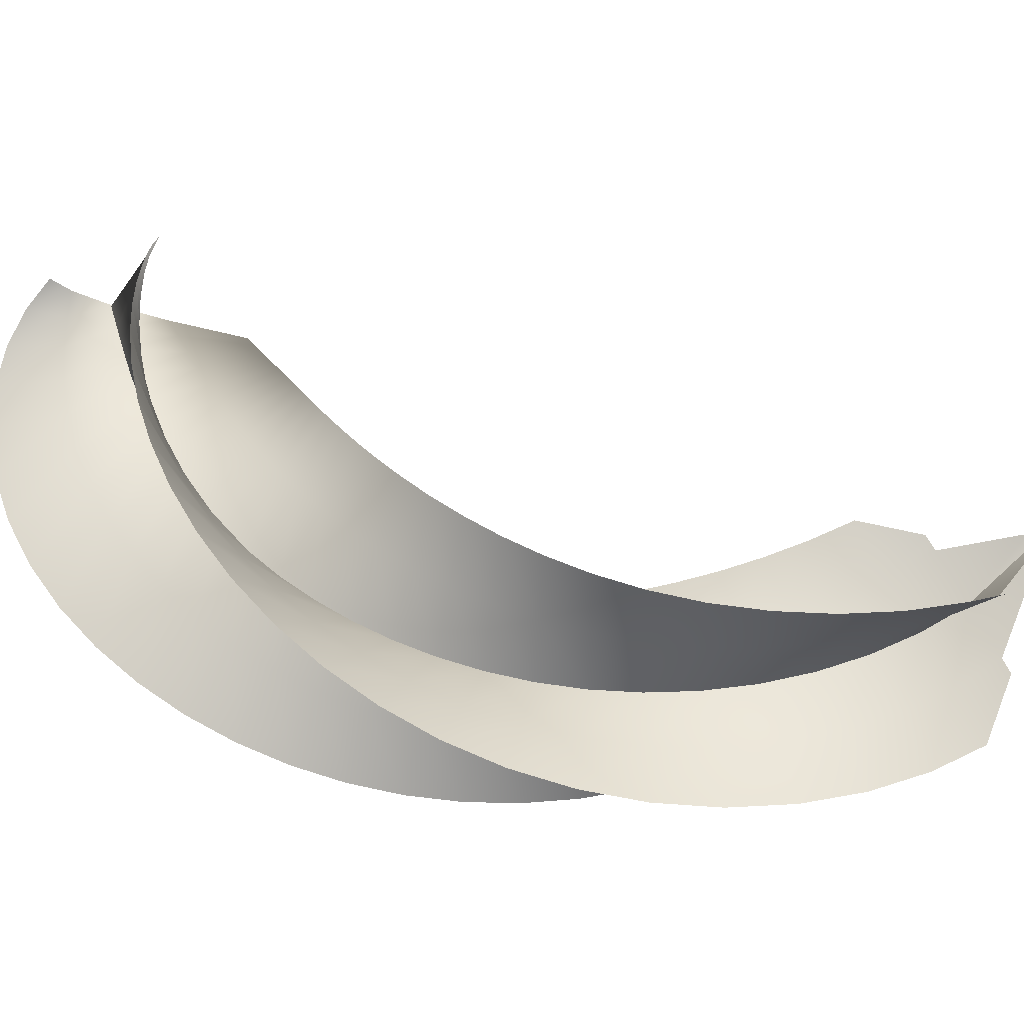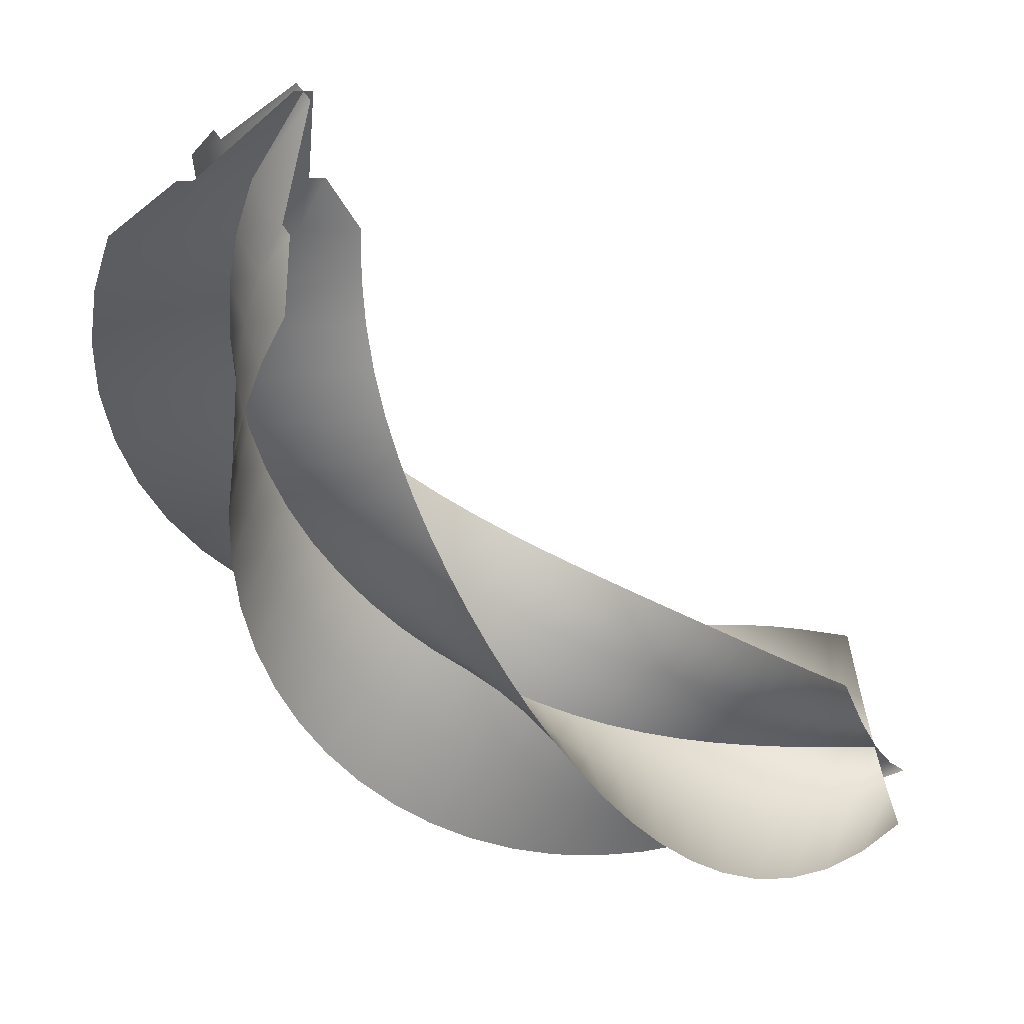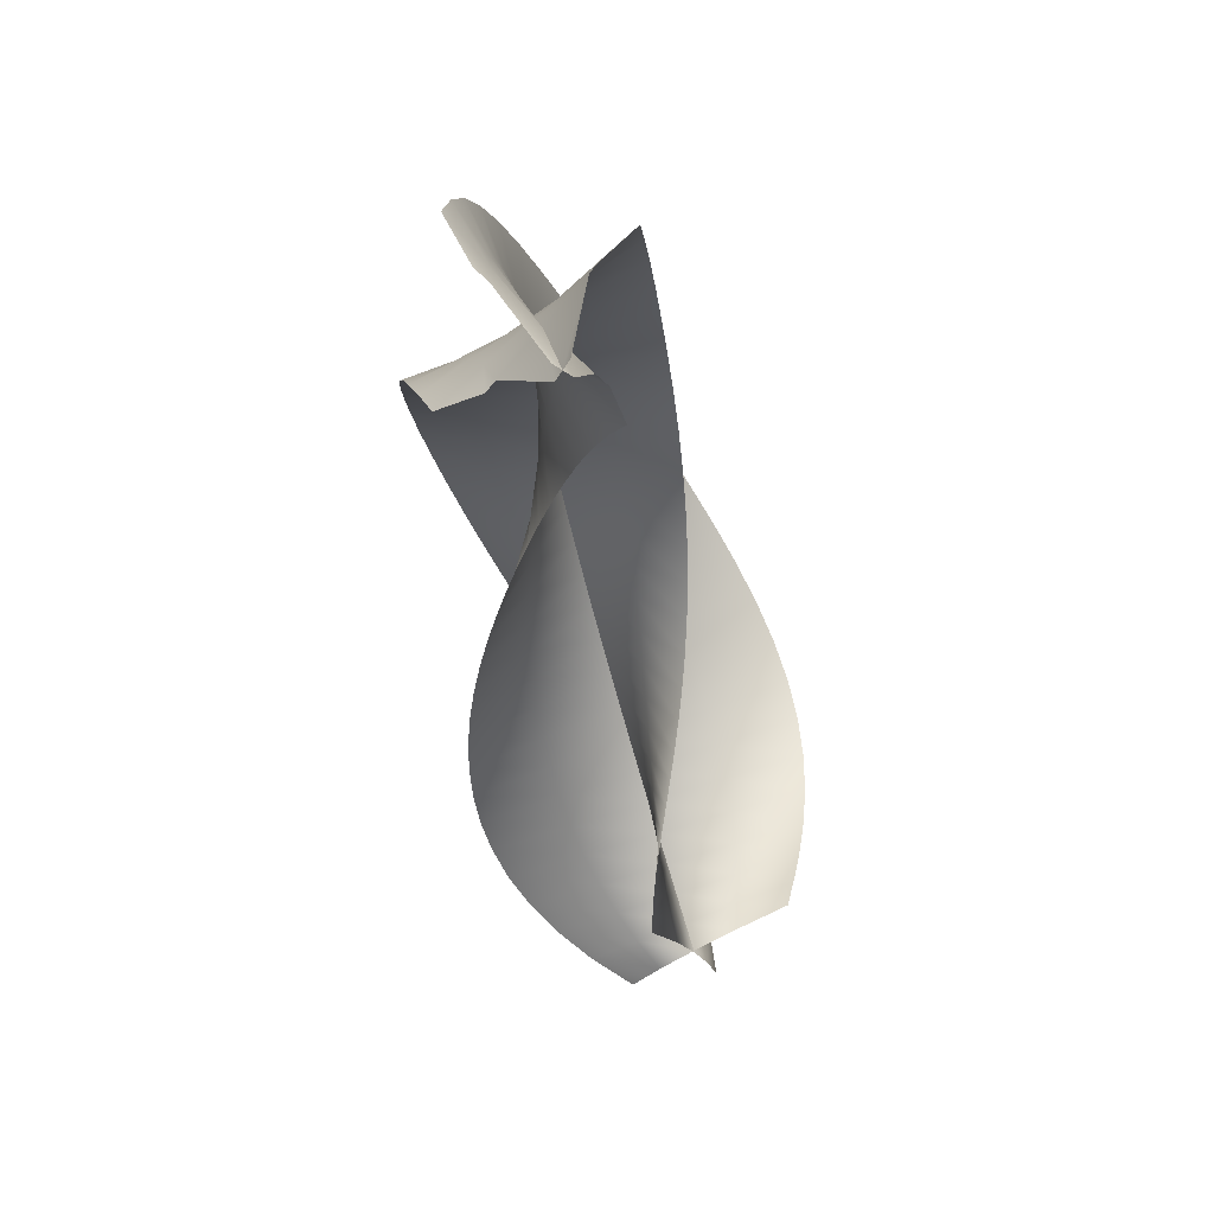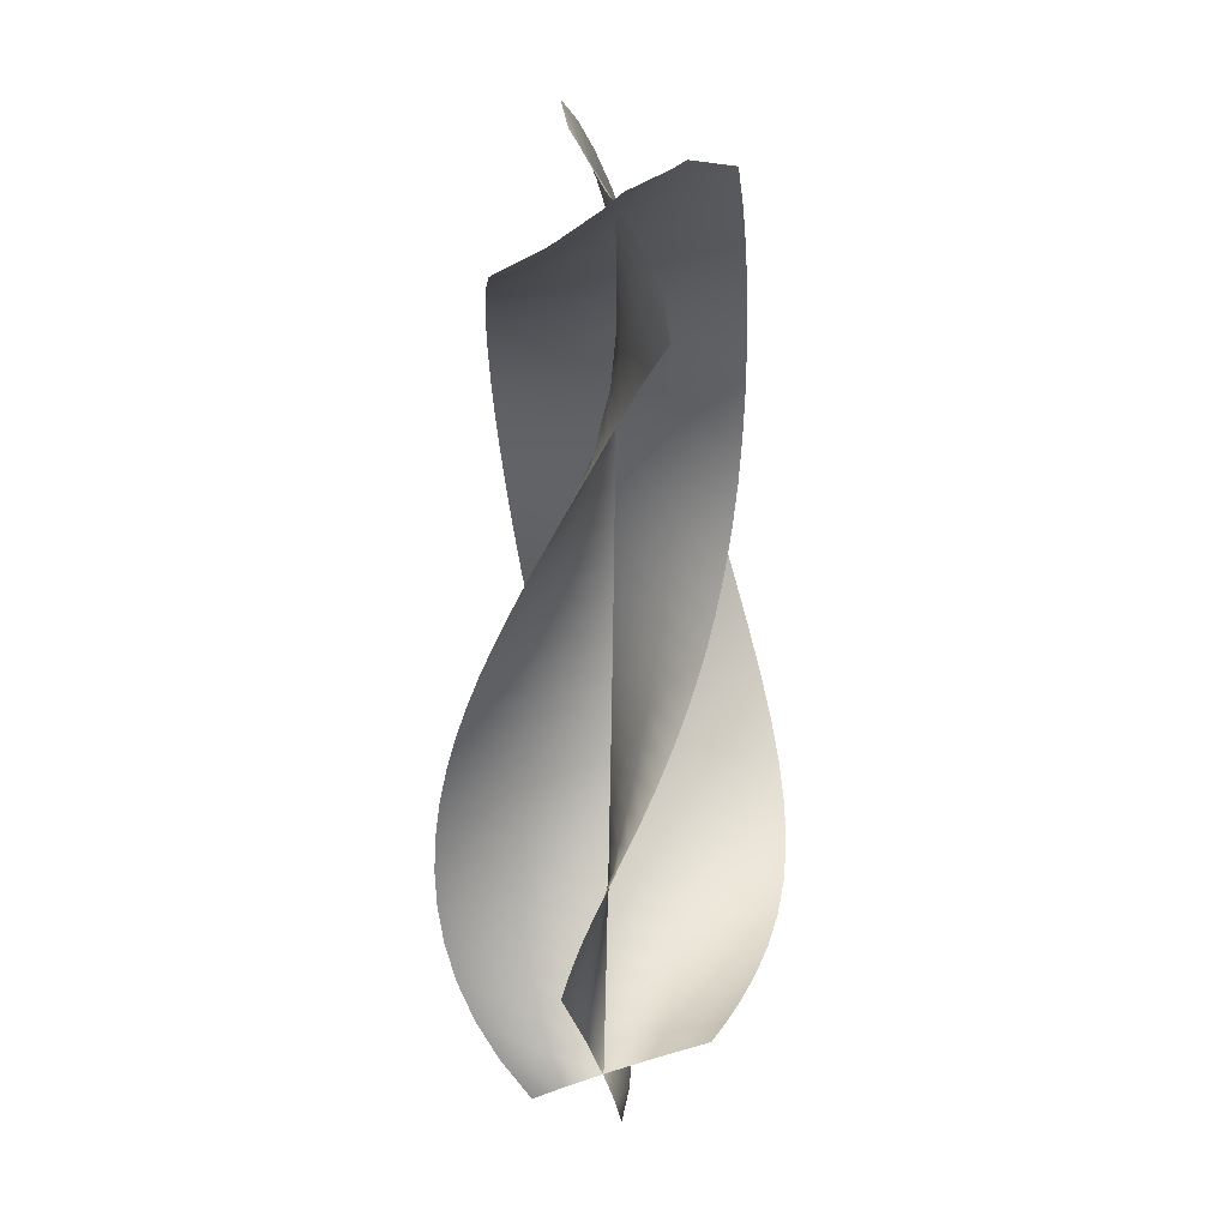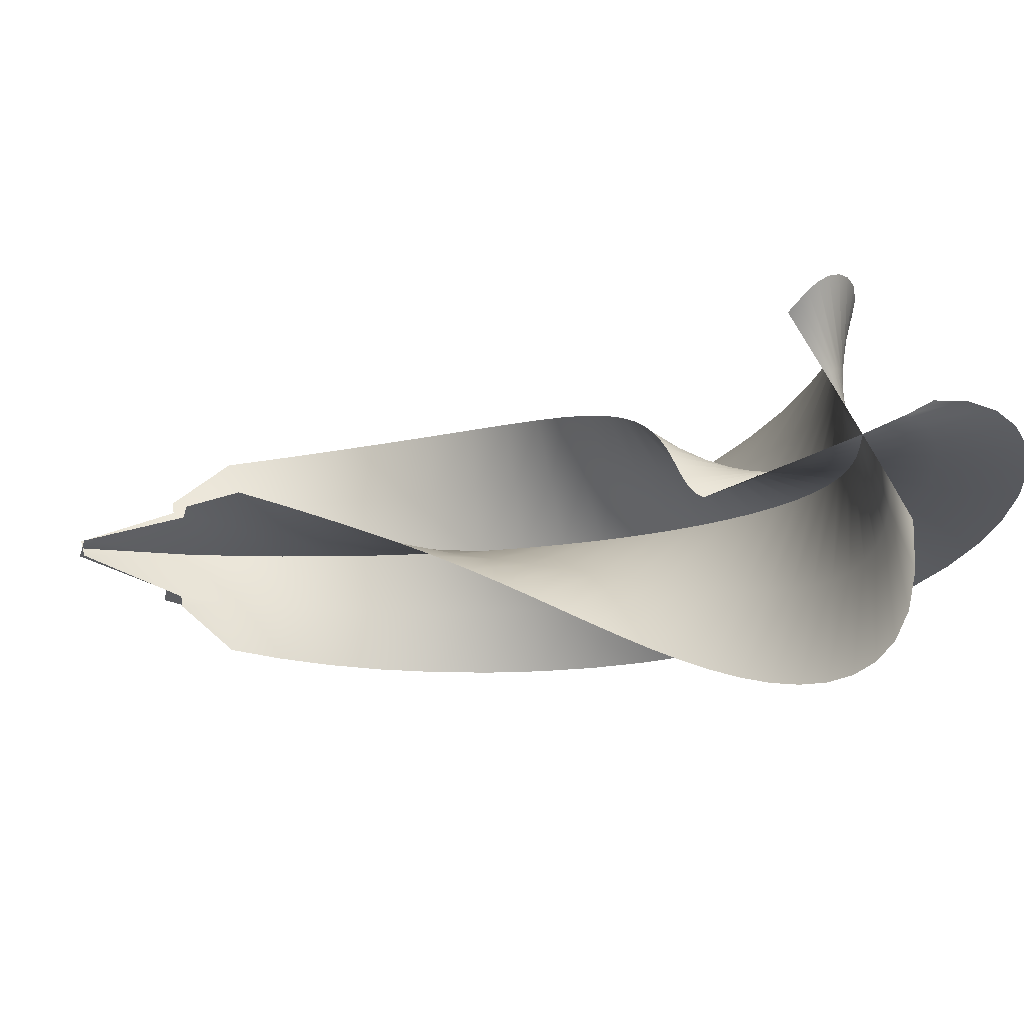
<metadata>
{"format":"obj","ext":"obj","renderer":"f3d","projection":"perspective","resolution":1024,"background":"white","views":[{"elev":51.8,"azim":81.7,"up":"+Z"},{"elev":-49.8,"azim":-171.8,"up":"+Z"},{"elev":79.8,"azim":-107.3,"up":"+Y"},{"elev":60.0,"azim":-88.7,"up":"+Y"},{"elev":-9.3,"azim":-76.6,"up":"+Z"}]}
</metadata>
<code>
g Eff_MeshLT_Trail_Zy_011
v -0.1008 -0.1948 0.0256
v -0.03125 -0.293 0.05746
v -0.131 -0.241 0.04108
v -0.01714 -0.2083 0.03043
v -0.07056 -0.1142 -1.678e-06
v 0.07246 -0.3365 0.05978
v -0.00304 -0.1044 -2.136e-06
v -0.04036 0.00797 -0.03746
v 0.07025 -0.2186 0.02977
v 0.1779 -0.3668 0.05012
v 0.01106 0.02661 -0.03535
v -0.01016 0.1766 -0.09018
v 0.02516 0.192 -0.07854
v 0.06805 -0.09392 -2.289e-06
v 0.1596 -0.2231 0.02429
v 0.2833 -0.3811 0.03112
v 0.06585 0.04545 -0.03059
v 0.06364 0.2076 -0.06411
v 0.1413 -0.0816 -2.747e-06
v 0.2494 -0.2197 0.0149
v 0.3875 -0.378 0.005514
v 0.1229 0.06446 -0.0233
v 0.1046 0.2231 -0.04683
v 0.2155 -0.06643 -2.747e-06
v 0.339 -0.207 0.002631
v 0.4892 -0.3573 -0.02419
v 0.1816 0.08391 -0.01376
v 0.1477 0.2383 -0.02687
v 0.2905 -0.04733 -2.67e-06
v 0.4275 -0.1842 -0.01157
v 0.5875 -0.3197 -0.05587
v 0.242 0.1044 -0.002388
v 0.1936 0.2536 -0.004573
v 0.3658 -0.0234 -2.67e-06
v 0.5143 -0.151 -0.02682
v 0.6813 -0.2668 -0.0878
v 0.3041 0.1267 0.0104
v 0.2425 0.2697 0.01972
v 0.4411 0.006098 -2.747e-06
v 0.5986 -0.1073 -0.04237
v 0.7695 -0.2001 -0.1187
v 0.3679 0.1514 0.02418
v 0.2947 0.2869 0.04561
v 0.5159 0.04173 -2.441e-06
v 0.6796 -0.05377 -0.05761
v 0.8512 -0.1217 -0.1476
v 0.4332 0.1794 0.0385
v 0.3505 0.306 0.07262
v 0.5897 0.08388 -2.365e-06
v 0.7566 0.00903 -0.07206
v 0.9254 -0.03337 -0.1739
v 0.4998 0.2112 0.05293
v 0.4099 0.3277 0.1002
v 0.662 0.1328 -1.907e-06
v 0.8287 0.08029 -0.08537
v 0.9915 0.06323 -0.1973
v 0.5673 0.2477 0.06705
v 0.4727 0.3528 0.1276
v 0.732 0.1885 -1.526e-06
v 0.8954 0.1592 -0.09731
v 1.049 0.1666 -0.2176
v 0.6353 0.2895 0.08048
v 0.5386 0.382 0.1543
v 0.7993 0.251 -1.297e-06
v 0.9558 0.245 -0.1077
v 1.096 0.2755 -0.2347
v 0.7032 0.3371 0.09288
v 0.607 0.4164 0.1794
v 0.863 0.3203 -9.918e-07
v 1.009 0.337 -0.1165
v 1.134 0.3888 -0.2486
v 0.7701 0.3912 0.104
v 0.6773 0.4569 0.2024
v 0.9224 0.3962 -8.392e-07
v 1.055 0.4346 -0.1237
v 1.16 0.5054 -0.2592
v 0.8354 0.4522 0.1135
v 0.7485 0.5043 0.2226
v 0.9765 0.4786 -7.629e-07
v 1.092 0.537 -0.1292
v 1.176 0.6243 -0.2667
v 0.898 0.5205 0.1215
v 0.8194 0.5597 0.2395
v 1.025 0.5675 -5.341e-07
v 1.121 0.6438 -0.133
v 1.18 0.7443 -0.2709
v 0.9567 0.5966 0.1276
v 0.8888 0.6239 0.2529
v 1.065 0.6627 -3.052e-07
v 1.139 0.7543 -0.1353
v 1.172 0.8645 -0.272
v 1.01 0.6807 0.1321
v 0.9551 0.6978 0.2626
v 1.098 0.764 -3.052e-07
v 1.146 0.868 -0.1359
v 1.152 0.9839 -0.2699
v 1.057 0.7733 0.1347
v 1.016 0.7821 0.2686
v 1.121 0.8714 -7.629e-08
v 1.143 0.9841 -0.1349
v 1.12 1.101 -0.2645
v 1.096 0.8746 0.1356
v 1.071 0.8777 0.2708
v 1.134 0.9844 -7.629e-08
v 1.127 1.102 -0.1323
v 1.076 1.211 -0.2559
v 1.125 0.9846 0.1348
v 1.116 0.9849 0.2695
v 1.134 1.102 0
v 1.099 1.215 -0.1281
v 1.022 1.311 -0.244
v 1.142 1.103 0.1323
v 1.149 1.103 0.2647
v 1.122 1.22 0
v 1.059 1.323 -0.1222
v 0.9588 1.403 -0.229
v 1.145 1.224 0.1282
v 1.168 1.228 0.2566
v 1.097 1.335 0
v 1.009 1.426 -0.1148
v 0.9337 1.513 -0.1307
v 0.9478 1.522 -0.1059
v 1.134 1.347 0.1225
v 1.172 1.358 0.2452
v 1.059 1.448 0
v 1.109 1.469 0.1152
v 1.158 1.49 0.2306
v 1.008 1.557 -7.629e-08
v 0.861 1.723 -0.01811
v 0.8736 1.732 7.629e-08
v 1.067 1.591 0.1063
v 1.081 1.599 0.1313
v 0.8862 1.741 0.01813
v -0.08209 -0.1614 -0.08756
v -0.01052 -0.1937 -0.2337
v -0.09749 -0.1989 -0.1588
v -0.004945 -0.1509 -0.1198
v -0.06669 -0.1136 1.526e-07
v 0.0734 -0.1743 -0.2929
v 0.0006249 -0.1039 -3.052e-07
v -0.05128 -0.05449 0.1058
v 0.07246 -0.1344 -0.1466
v 0.1527 -0.1426 -0.3365
v 0.006195 -0.05227 0.1271
v -0.03588 0.01675 0.2325
v 0.01176 0.004631 0.2631
v 0.07151 -0.09338 -7.629e-08
v 0.1486 -0.1119 -0.1673
v 0.2265 -0.1009 -0.3659
v 0.07056 -0.05093 0.1475
v 0.06962 -0.006786 0.2968
v 0.1445 -0.08101 -7.629e-08
v 0.2225 -0.08332 -0.1821
v 0.2948 -0.05149 -0.383
v 0.1403 -0.04997 0.1656
v 0.1362 -0.01866 0.3299
v 0.2185 -0.06575 -1.526e-07
v 0.294 -0.04902 -0.1914
v 0.3578 0.003821 -0.3895
v 0.2145 -0.04823 0.1803
v 0.2105 -0.03074 0.3589
v 0.2932 -0.04655 -1.526e-07
v 0.3631 -0.009299 -0.1957
v 0.4157 0.06336 -0.3871
v 0.2925 -0.04408 0.191
v 0.2917 -0.04162 0.3818
v 0.3684 -0.0225 7.629e-08
v 0.4296 0.03546 -0.1955
v 0.469 0.1258 -0.3773
v 0.3737 -0.03578 0.1974
v 0.379 -0.04913 0.3967
v 0.4435 0.00714 1.526e-07
v 0.4936 0.08489 -0.1915
v 0.5179 0.1903 -0.3613
v 0.4574 -0.0216 0.1994
v 0.4714 -0.05078 0.4026
v 0.5182 0.04292 0
v 0.5549 0.1386 -0.1842
v 0.5631 0.256 -0.3402
v 0.5428 -6.241e-05 0.197
v 0.5674 -0.04404 0.3992
v 0.5919 0.08522 -7.629e-08
v 0.6136 0.1965 -0.174
v 0.6049 0.3226 -0.3151
v 0.6288 0.03005 0.1907
v 0.6658 -0.02676 0.3871
v 0.664 0.1343 0
v 0.6694 0.2582 -0.1616
v 0.6437 0.3899 -0.2868
v 0.7145 0.06957 0.1808
v 0.7649 0.002642 0.3672
v 0.734 0.1901 1.526e-07
v 0.7224 0.3236 -0.1472
v 0.6797 0.4579 -0.256
v 0.7985 0.119 0.168
v 0.8631 0.04509 0.3409
v 0.8012 0.2529 -7.629e-08
v 0.7723 0.3927 -0.1315
v 0.7133 0.5268 -0.2234
v 0.8799 0.1784 0.1529
v 0.9587 0.1009 0.3097
v 0.8648 0.3224 7.629e-08
v 0.8187 0.4656 -0.1147
v 0.7443 0.5968 -0.1896
v 0.9573 0.2478 0.1362
v 1.05 0.17 0.2751
v 0.9241 0.3985 7.629e-08
v 0.8612 0.5422 -0.09722
v 0.7728 0.6685 -0.155
v 1.029 0.3269 0.1183
v 1.135 0.2521 0.2384
v 0.9781 0.4813 0
v 0.8994 0.6229 -0.07934
v 0.7986 0.7423 -0.12
v 1.095 0.4155 0.09987
v 1.212 0.3465 0.2007
v 1.026 0.5705 -7.629e-08
v 0.9326 0.7076 -0.06134
v 0.8211 0.8189 -0.08512
v 1.153 0.5131 0.08116
v 1.279 0.4527 0.1628
v 1.067 0.666 7.629e-08
v 0.9601 0.7968 -0.04341
v 0.8398 0.8993 -0.05061
v 1.201 0.6194 0.0625
v 1.335 0.5699 0.1252
v 1.099 0.7677 7.629e-08
v 0.9809 0.8908 -0.02576
v 0.8538 0.9842 -0.01675
v 1.238 0.7338 0.04409
v 1.377 0.6972 0.08827
v 1.122 0.8755 -7.629e-08
v 0.9939 0.9898 -0.008506
v 0.8618 1.074 0.01622
v 1.263 0.8556 0.02609
v 1.404 0.8333 0.05221
v 1.134 0.989 0
v 0.9979 1.093 0.008223
v 0.8629 1.165 0.04809
v 1.274 0.9839 0.008601
v 1.414 0.9766 0.01721
v 1.134 1.107 0
v 0.992 1.198 0.02434
v 0.8564 1.257 0.07871
v 1.27 1.117 -0.008303
v 1.406 1.125 -0.01661
v 1.121 1.225 0
v 0.9759 1.301 0.03977
v 0.8417 1.352 0.1079
v 1.25 1.249 -0.02455
v 1.38 1.27 -0.04913
v 1.095 1.341 0
v 0.9491 1.404 0.05446
v 0.8842 1.49 0.08796
v 0.9112 1.507 0.06836
v 1.215 1.377 -0.04009
v 1.334 1.411 -0.08024
v 1.056 1.453 7.629e-08
v 1.164 1.5 -0.05486
v 1.271 1.544 -0.1098
v 1.005 1.562 0
v 0.8581 1.722 0.01547
v 0.8729 1.733 7.629e-08
v 1.098 1.616 -0.06882
v 1.125 1.631 -0.08874
v 0.8876 1.744 -0.01549
g Eff_MeshLT_Trail_Zy_011_0
f 3 2 1
f 2 4 1
f 1 4 5
f 2 6 4
f 4 7 5
f 5 7 8
f 6 9 4
f 4 9 7
f 6 10 9
f 7 11 8
f 8 11 12
f 11 13 12
f 9 14 7
f 7 14 11
f 10 15 9
f 9 15 14
f 10 16 15
f 11 17 13
f 14 17 11
f 17 18 13
f 15 19 14
f 14 19 17
f 16 20 15
f 15 20 19
f 16 21 20
f 17 22 18
f 19 22 17
f 22 23 18
f 20 24 19
f 19 24 22
f 21 25 20
f 20 25 24
f 21 26 25
f 22 27 23
f 24 27 22
f 27 28 23
f 25 29 24
f 24 29 27
f 26 30 25
f 25 30 29
f 26 31 30
f 27 32 28
f 29 32 27
f 32 33 28
f 30 34 29
f 29 34 32
f 31 35 30
f 30 35 34
f 31 36 35
f 32 37 33
f 34 37 32
f 37 38 33
f 35 39 34
f 34 39 37
f 36 40 35
f 35 40 39
f 36 41 40
f 37 42 38
f 39 42 37
f 42 43 38
f 40 44 39
f 39 44 42
f 41 45 40
f 40 45 44
f 41 46 45
f 42 47 43
f 44 47 42
f 47 48 43
f 45 49 44
f 44 49 47
f 46 50 45
f 45 50 49
f 46 51 50
f 47 52 48
f 49 52 47
f 52 53 48
f 50 54 49
f 49 54 52
f 51 55 50
f 50 55 54
f 51 56 55
f 52 57 53
f 54 57 52
f 57 58 53
f 55 59 54
f 54 59 57
f 56 60 55
f 55 60 59
f 56 61 60
f 57 62 58
f 59 62 57
f 62 63 58
f 60 64 59
f 59 64 62
f 61 65 60
f 60 65 64
f 61 66 65
f 62 67 63
f 64 67 62
f 67 68 63
f 65 69 64
f 64 69 67
f 66 70 65
f 65 70 69
f 66 71 70
f 67 72 68
f 69 72 67
f 72 73 68
f 70 74 69
f 69 74 72
f 71 75 70
f 70 75 74
f 71 76 75
f 72 77 73
f 74 77 72
f 77 78 73
f 75 79 74
f 74 79 77
f 76 80 75
f 75 80 79
f 76 81 80
f 77 82 78
f 79 82 77
f 82 83 78
f 80 84 79
f 79 84 82
f 81 85 80
f 80 85 84
f 81 86 85
f 82 87 83
f 84 87 82
f 87 88 83
f 85 89 84
f 84 89 87
f 86 90 85
f 85 90 89
f 86 91 90
f 87 92 88
f 89 92 87
f 92 93 88
f 90 94 89
f 89 94 92
f 91 95 90
f 90 95 94
f 91 96 95
f 92 97 93
f 94 97 92
f 97 98 93
f 95 99 94
f 94 99 97
f 96 100 95
f 95 100 99
f 96 101 100
f 97 102 98
f 99 102 97
f 102 103 98
f 100 104 99
f 99 104 102
f 101 105 100
f 100 105 104
f 101 106 105
f 102 107 103
f 104 107 102
f 107 108 103
f 105 109 104
f 104 109 107
f 106 110 105
f 105 110 109
f 106 111 110
f 107 112 108
f 109 112 107
f 112 113 108
f 110 114 109
f 109 114 112
f 111 115 110
f 110 115 114
f 111 116 115
f 112 117 113
f 114 117 112
f 117 118 113
f 115 119 114
f 114 119 117
f 116 120 115
f 115 120 119
f 116 121 120
f 121 122 120
f 117 123 118
f 119 123 117
f 123 124 118
f 120 125 119
f 120 122 125
f 119 125 123
f 123 126 124
f 125 126 123
f 126 127 124
f 122 128 125
f 125 128 126
f 122 129 128
f 129 130 128
f 126 131 127
f 128 131 126
f 128 130 131
f 131 132 127
f 130 133 131
f 136 135 134
f 135 137 134
f 134 137 138
f 135 139 137
f 137 140 138
f 138 140 141
f 139 142 137
f 137 142 140
f 139 143 142
f 140 144 141
f 141 144 145
f 144 146 145
f 142 147 140
f 140 147 144
f 143 148 142
f 142 148 147
f 143 149 148
f 144 150 146
f 147 150 144
f 150 151 146
f 148 152 147
f 147 152 150
f 149 153 148
f 148 153 152
f 149 154 153
f 150 155 151
f 152 155 150
f 155 156 151
f 153 157 152
f 152 157 155
f 154 158 153
f 153 158 157
f 154 159 158
f 155 160 156
f 157 160 155
f 160 161 156
f 158 162 157
f 157 162 160
f 159 163 158
f 158 163 162
f 159 164 163
f 160 165 161
f 162 165 160
f 165 166 161
f 163 167 162
f 162 167 165
f 164 168 163
f 163 168 167
f 164 169 168
f 165 170 166
f 167 170 165
f 170 171 166
f 168 172 167
f 167 172 170
f 169 173 168
f 168 173 172
f 169 174 173
f 170 175 171
f 172 175 170
f 175 176 171
f 173 177 172
f 172 177 175
f 174 178 173
f 173 178 177
f 174 179 178
f 175 180 176
f 177 180 175
f 180 181 176
f 178 182 177
f 177 182 180
f 179 183 178
f 178 183 182
f 179 184 183
f 180 185 181
f 182 185 180
f 185 186 181
f 183 187 182
f 182 187 185
f 184 188 183
f 183 188 187
f 184 189 188
f 185 190 186
f 187 190 185
f 190 191 186
f 188 192 187
f 187 192 190
f 189 193 188
f 188 193 192
f 189 194 193
f 190 195 191
f 192 195 190
f 195 196 191
f 193 197 192
f 192 197 195
f 194 198 193
f 193 198 197
f 194 199 198
f 195 200 196
f 197 200 195
f 200 201 196
f 198 202 197
f 197 202 200
f 199 203 198
f 198 203 202
f 199 204 203
f 200 205 201
f 202 205 200
f 205 206 201
f 203 207 202
f 202 207 205
f 204 208 203
f 203 208 207
f 204 209 208
f 205 210 206
f 207 210 205
f 210 211 206
f 208 212 207
f 207 212 210
f 209 213 208
f 208 213 212
f 209 214 213
f 210 215 211
f 212 215 210
f 215 216 211
f 213 217 212
f 212 217 215
f 214 218 213
f 213 218 217
f 214 219 218
f 215 220 216
f 217 220 215
f 220 221 216
f 218 222 217
f 217 222 220
f 219 223 218
f 218 223 222
f 219 224 223
f 220 225 221
f 222 225 220
f 225 226 221
f 223 227 222
f 222 227 225
f 224 228 223
f 223 228 227
f 224 229 228
f 225 230 226
f 227 230 225
f 230 231 226
f 228 232 227
f 227 232 230
f 229 233 228
f 228 233 232
f 229 234 233
f 230 235 231
f 232 235 230
f 235 236 231
f 233 237 232
f 232 237 235
f 234 238 233
f 233 238 237
f 234 239 238
f 235 240 236
f 237 240 235
f 240 241 236
f 238 242 237
f 237 242 240
f 239 243 238
f 238 243 242
f 239 244 243
f 240 245 241
f 242 245 240
f 245 246 241
f 243 247 242
f 242 247 245
f 244 248 243
f 243 248 247
f 244 249 248
f 245 250 246
f 247 250 245
f 250 251 246
f 248 252 247
f 247 252 250
f 249 253 248
f 248 253 252
f 249 254 253
f 254 255 253
f 250 256 251
f 252 256 250
f 256 257 251
f 253 258 252
f 253 255 258
f 252 258 256
f 256 259 257
f 258 259 256
f 259 260 257
f 255 261 258
f 258 261 259
f 255 262 261
f 262 263 261
f 259 264 260
f 261 264 259
f 261 263 264
f 264 265 260
f 263 266 264

</code>
